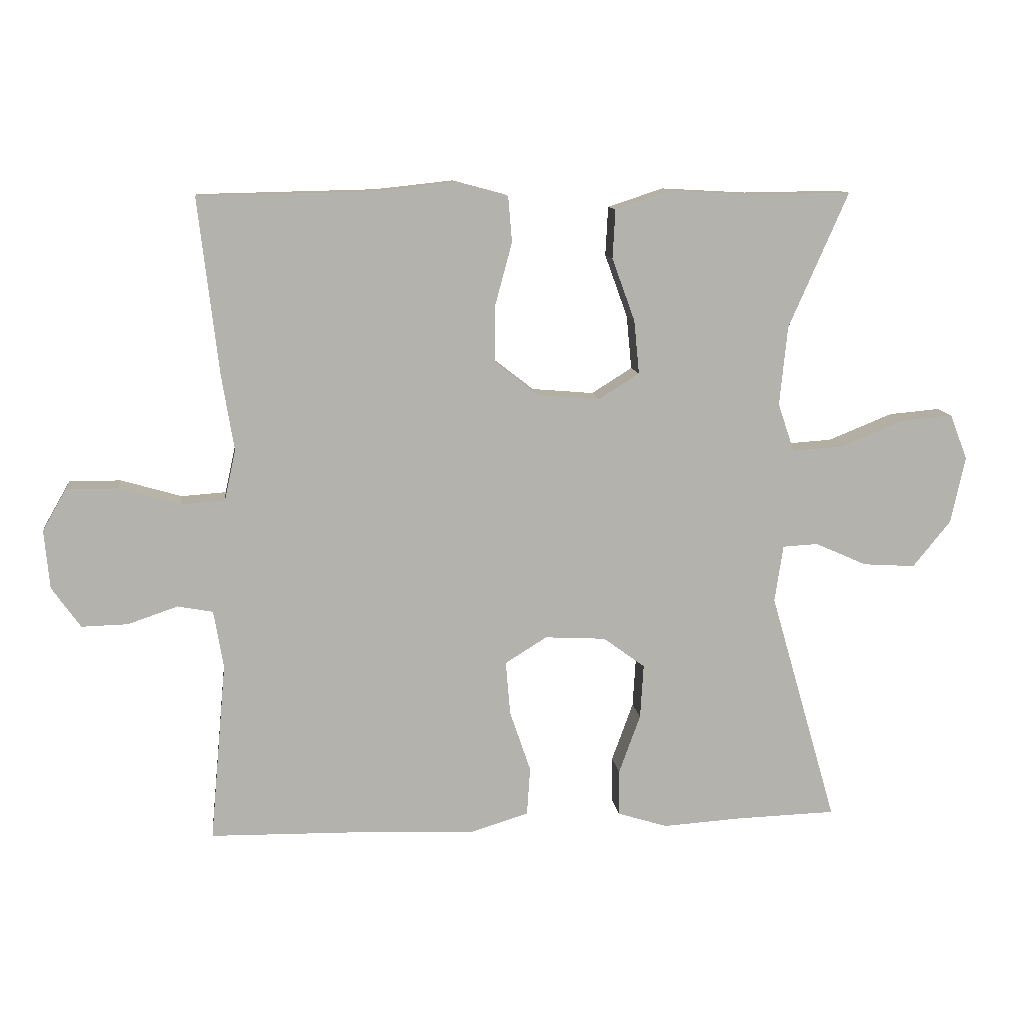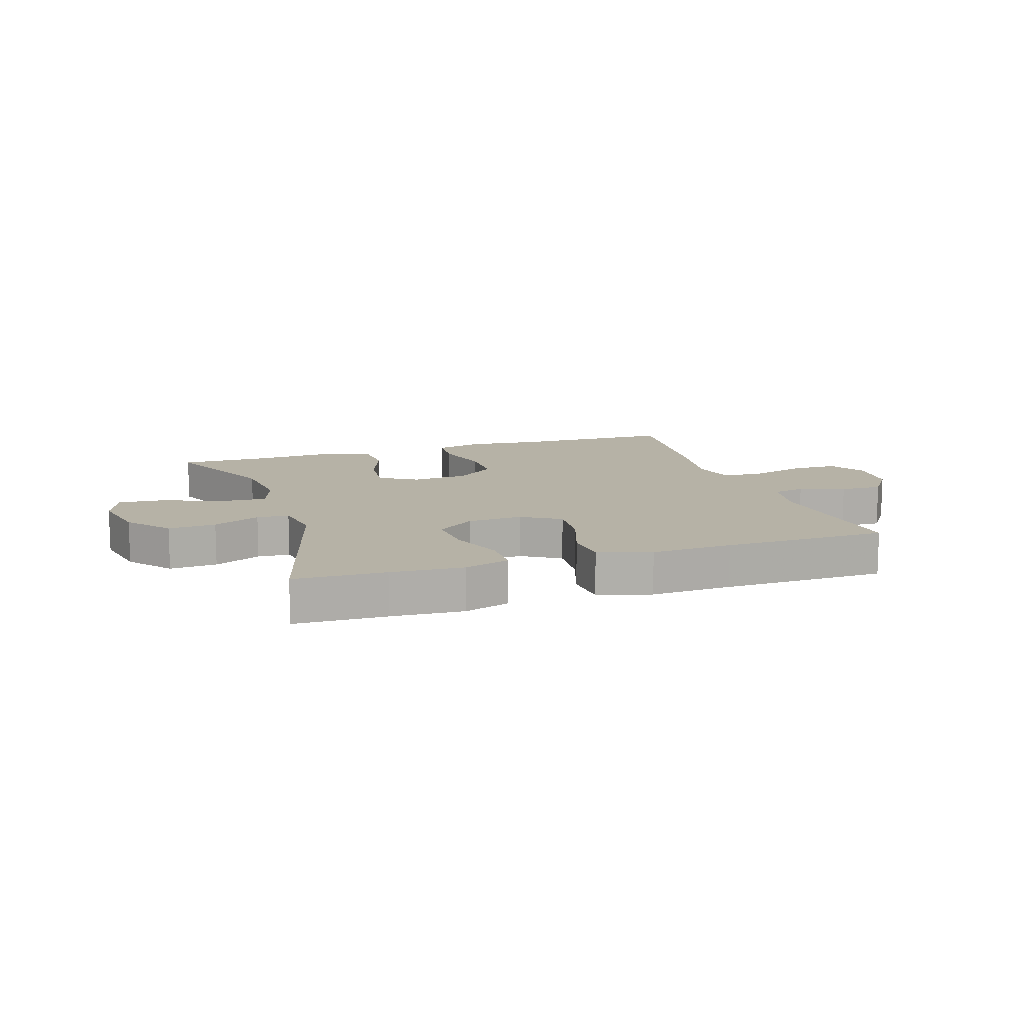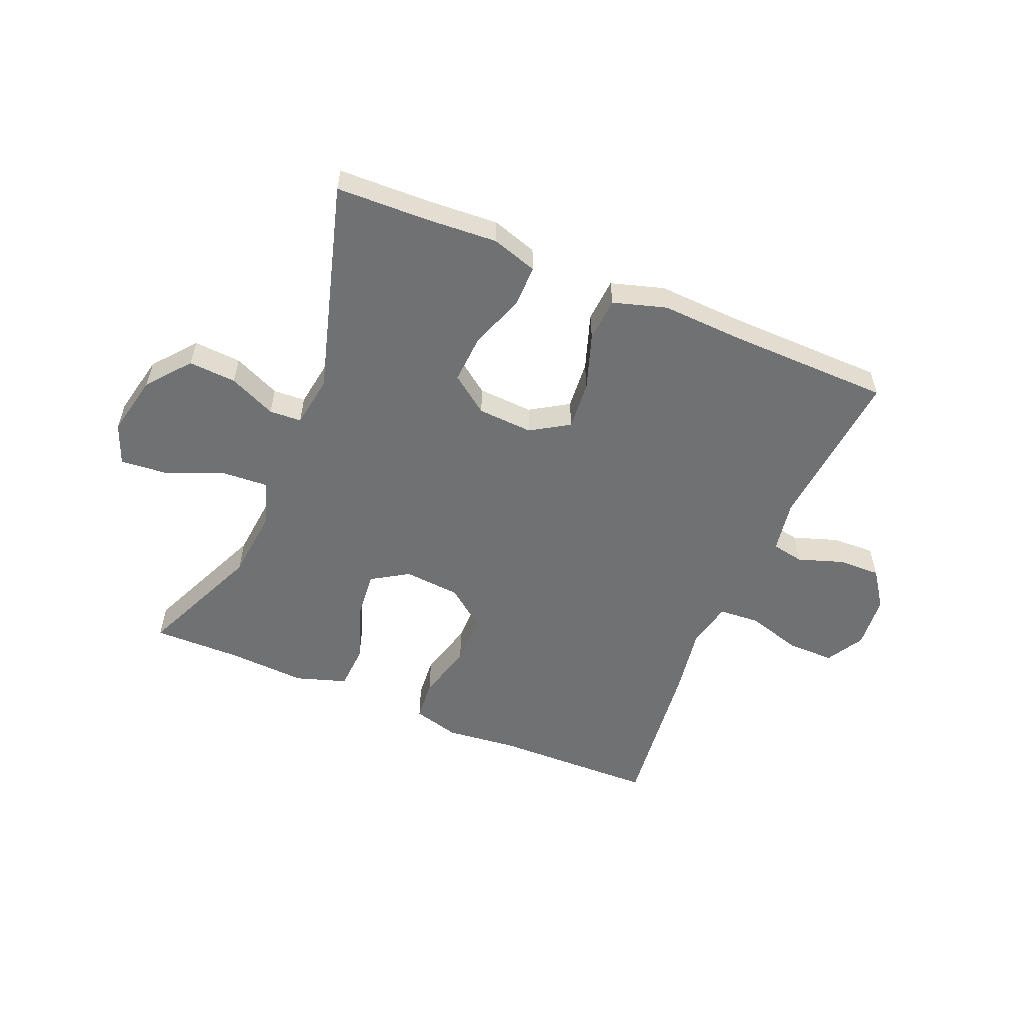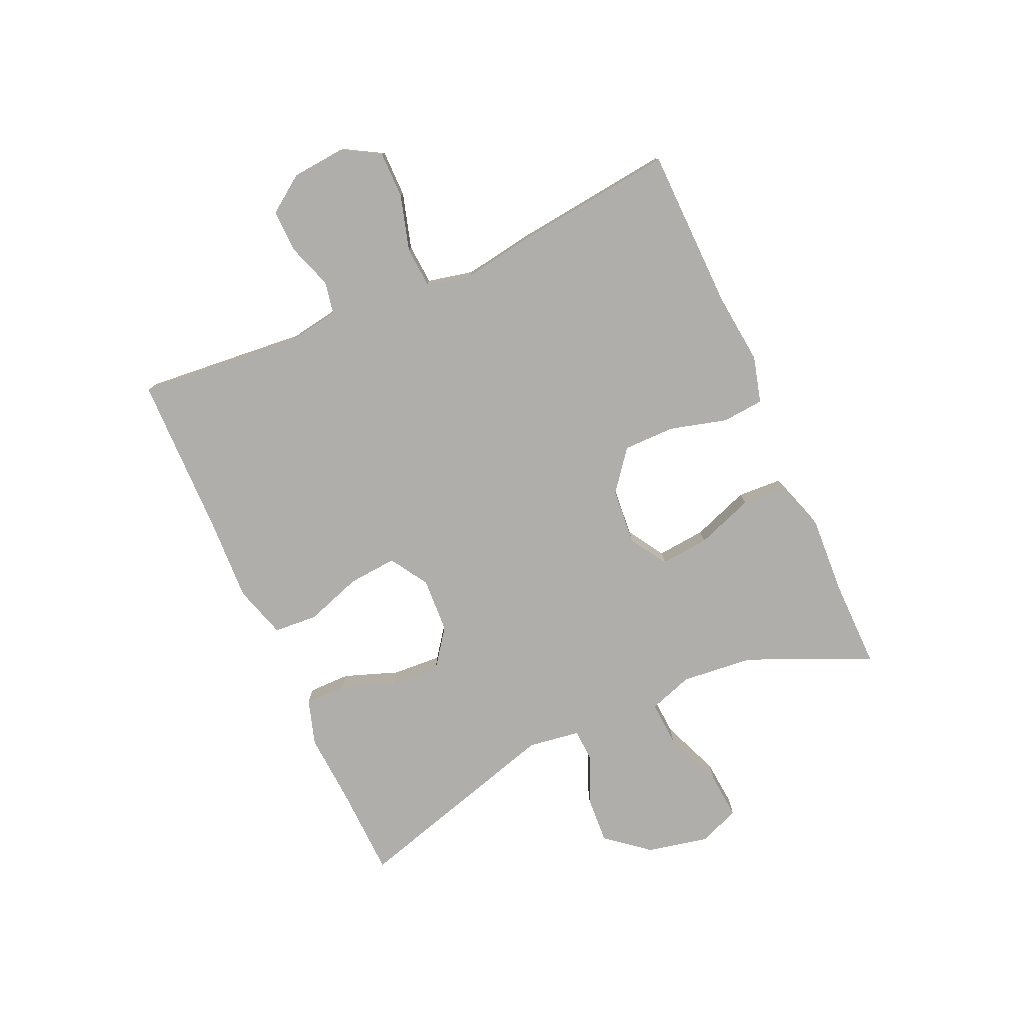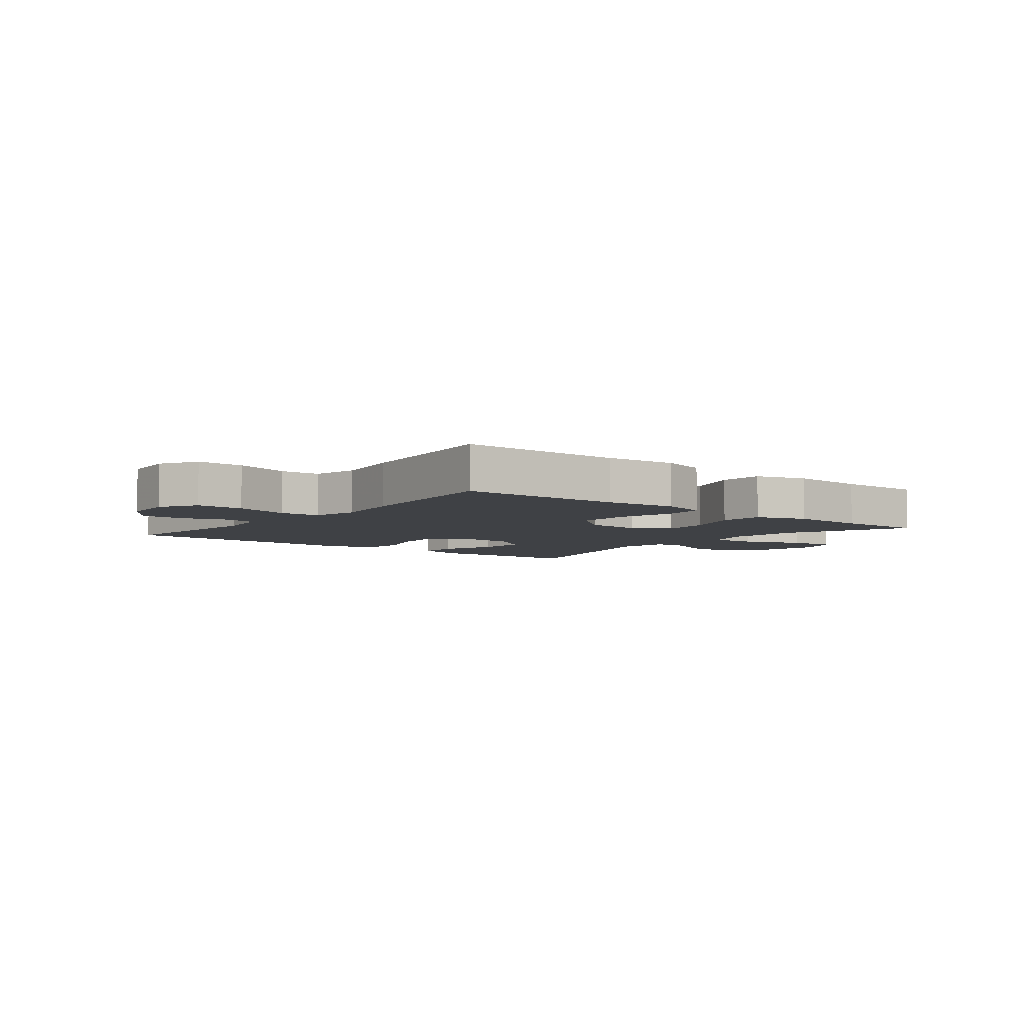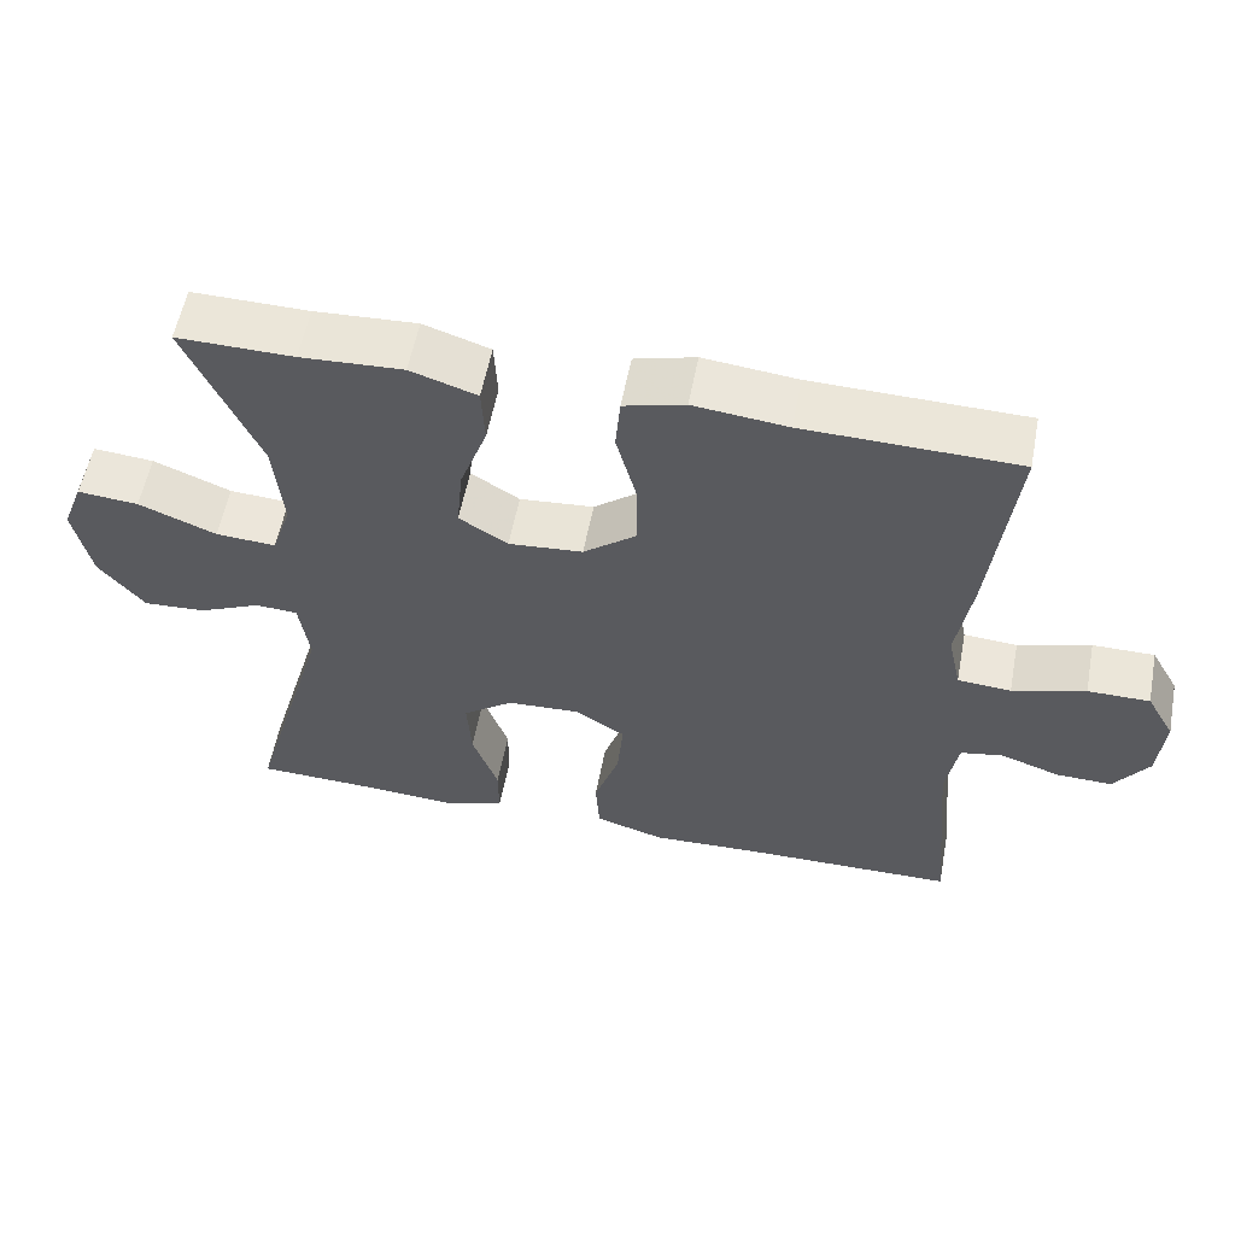
<metadata>
{"format":"obj","ext":"obj","renderer":"f3d","projection":"perspective","resolution":1024,"background":"white","views":[{"elev":10.9,"azim":-6.7,"up":"+Z"},{"elev":12.2,"azim":161.7,"up":"+Y"},{"elev":-55.2,"azim":157.2,"up":"+Y"},{"elev":-77.9,"azim":-65.9,"up":"+Y"},{"elev":-5.5,"azim":-38.8,"up":"+Y"},{"elev":56.7,"azim":-169.2,"up":"+Z"}]}
</metadata>
<code>
v 0.5 0.07 0.5
v 0.409 0.07 0.293
v 0.397 0.07 0.172
v 0.422 0.07 0.098
v 0.499 0.07 0.103
v 0.598 0.07 0.143
v 0.676 0.07 0.15
v 0.703 0.07 0.081
v 0.681 0.07 -0.022
v 0.623 0.07 -0.093
v 0.543 0.07 -0.088
v 0.464 0.07 -0.053
v 0.41 0.07 -0.056
v 0.397 0.07 -0.143
v 0.5 0.07 -0.5
v 0.347 0.07 -0.505
v 0.226 0.07 -0.513
v 0.149 0.07 -0.489
v 0.149 0.07 -0.419
v 0.182 0.07 -0.328
v 0.187 0.07 -0.245
v 0.123 0.07 -0.198
v 0.03 0.07 -0.193
v -0.034 0.07 -0.233
v -0.027 0.07 -0.315
v 0.005 0.07 -0.409
v 0 0.07 -0.483
v -0.089 0.07 -0.51
v -0.225 0.07 -0.504
v -0.5 0.07 -0.5
v -0.475 0.07 -0.225
v -0.49 0.07 -0.137
v -0.544 0.07 -0.127
v -0.62 0.07 -0.153
v -0.691 0.07 -0.155
v -0.735 0.07 -0.093
v -0.743 0.07 -0.003
v -0.707 0.07 0.06
v -0.628 0.07 0.06
v -0.535 0.07 0.033
v -0.467 0.07 0.038
v -0.45 0.07 0.115
v -0.469 0.07 0.232
v -0.5 0.07 0.5
v -0.228 0.07 0.506
v -0.108 0.07 0.519
v -0.03 0.07 0.498
v -0.024 0.07 0.428
v -0.05 0.07 0.332
v -0.05 0.07 0.245
v 0.017 0.07 0.193
v 0.112 0.07 0.185
v 0.174 0.07 0.224
v 0.166 0.07 0.306
v 0.131 0.07 0.402
v 0.135 0.07 0.477
v 0.22 0.07 0.505
v 0.351 0.07 0.498
v 0.5 0 0.5
v 0.409 0 0.293
v 0.397 0 0.172
v 0.422 0 0.098
v 0.499 0 0.103
v 0.598 0 0.143
v 0.676 0 0.15
v 0.703 0 0.081
v 0.681 0 -0.022
v 0.623 0 -0.093
v 0.543 0 -0.088
v 0.464 0 -0.053
v 0.41 0 -0.056
v 0.397 0 -0.143
v 0.5 0 -0.5
v 0.347 0 -0.505
v 0.226 0 -0.513
v 0.149 0 -0.489
v 0.149 0 -0.419
v 0.182 0 -0.328
v 0.187 0 -0.245
v 0.123 0 -0.198
v 0.03 0 -0.193
v -0.034 0 -0.233
v -0.027 0 -0.315
v 0.005 0 -0.409
v 0 0 -0.483
v -0.089 0 -0.51
v -0.225 0 -0.504
v -0.5 0 -0.5
v -0.475 0 -0.225
v -0.49 0 -0.137
v -0.544 0 -0.127
v -0.62 0 -0.153
v -0.691 0 -0.155
v -0.735 0 -0.093
v -0.743 0 -0.003
v -0.707 0 0.06
v -0.628 0 0.06
v -0.535 0 0.033
v -0.467 0 0.038
v -0.45 0 0.115
v -0.469 0 0.232
v -0.5 0 0.5
v -0.228 0 0.506
v -0.108 0 0.519
v -0.03 0 0.498
v -0.024 0 0.428
v -0.05 0 0.332
v -0.05 0 0.245
v 0.017 0 0.193
v 0.112 0 0.185
v 0.174 0 0.224
v 0.166 0 0.306
v 0.131 0 0.402
v 0.135 0 0.477
v 0.22 0 0.505
v 0.351 0 0.498
f 55 56 57 58
f 54 55 58 1
f 53 54 1 2
f 52 53 2 3
f 46 47 48 49
f 45 46 49 50
f 42 43 44 45
f 41 42 45 50
f 37 38 39 40
f 37 40 41
f 36 37 41
f 33 34 35 36
f 33 36 41
f 32 33 41 50
f 29 30 31
f 25 26 27 28
f 24 25 28 29
f 17 18 19 20
f 16 17 20 21
f 14 15 16 21
f 13 14 21 22
f 9 10 11 12
f 9 12 13
f 8 9 13
f 5 6 7 8
f 4 5 8 13
f 52 3 4 13
f 51 52 13 22
f 50 51 22 23
f 32 50 23 24
f 24 29 31 32
f 116 115 114 113
f 59 116 113 112
f 60 59 112 111
f 61 60 111 110
f 107 106 105 104
f 108 107 104 103
f 103 102 101 100
f 108 103 100 99
f 98 97 96 95
f 99 98 95
f 99 95 94
f 94 93 92 91
f 99 94 91
f 108 99 91 90
f 89 88 87
f 86 85 84 83
f 87 86 83 82
f 78 77 76 75
f 79 78 75 74
f 79 74 73 72
f 80 79 72 71
f 70 69 68 67
f 71 70 67
f 71 67 66
f 66 65 64 63
f 71 66 63 62
f 71 62 61 110
f 80 71 110 109
f 81 80 109 108
f 82 81 108 90
f 90 89 87 82
f 1 59 60 2
f 2 60 61 3
f 3 61 62 4
f 4 62 63 5
f 5 63 64 6
f 6 64 65 7
f 7 65 66 8
f 8 66 67 9
f 9 67 68 10
f 10 68 69 11
f 11 69 70 12
f 12 70 71 13
f 13 71 72 14
f 14 72 73 15
f 15 73 74 16
f 16 74 75 17
f 17 75 76 18
f 18 76 77 19
f 19 77 78 20
f 20 78 79 21
f 21 79 80 22
f 22 80 81 23
f 23 81 82 24
f 24 82 83 25
f 25 83 84 26
f 26 84 85 27
f 27 85 86 28
f 28 86 87 29
f 29 87 88 30
f 30 88 89 31
f 31 89 90 32
f 32 90 91 33
f 33 91 92 34
f 34 92 93 35
f 35 93 94 36
f 36 94 95 37
f 37 95 96 38
f 38 96 97 39
f 39 97 98 40
f 40 98 99 41
f 41 99 100 42
f 42 100 101 43
f 43 101 102 44
f 44 102 103 45
f 45 103 104 46
f 46 104 105 47
f 47 105 106 48
f 48 106 107 49
f 49 107 108 50
f 50 108 109 51
f 51 109 110 52
f 52 110 111 53
f 53 111 112 54
f 54 112 113 55
f 55 113 114 56
f 56 114 115 57
f 57 115 116 58
f 58 116 59 1

</code>
